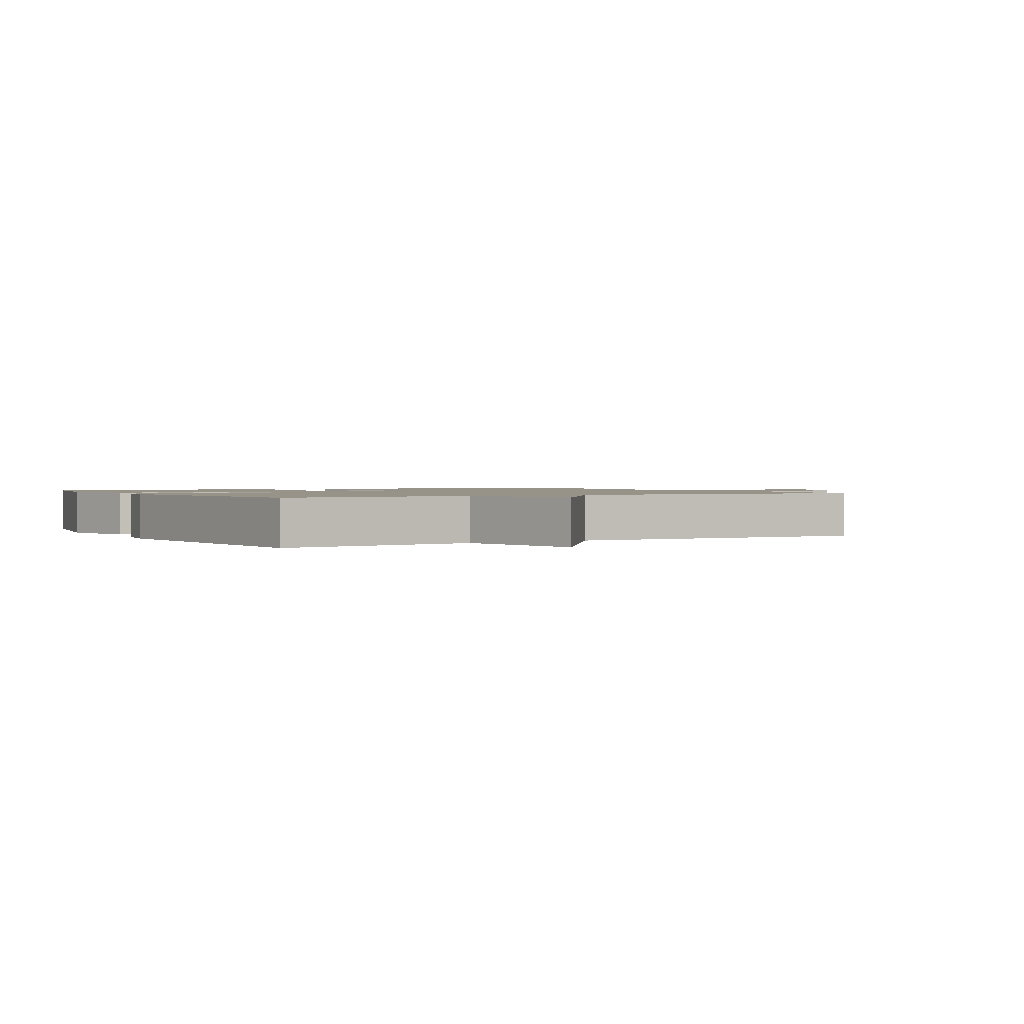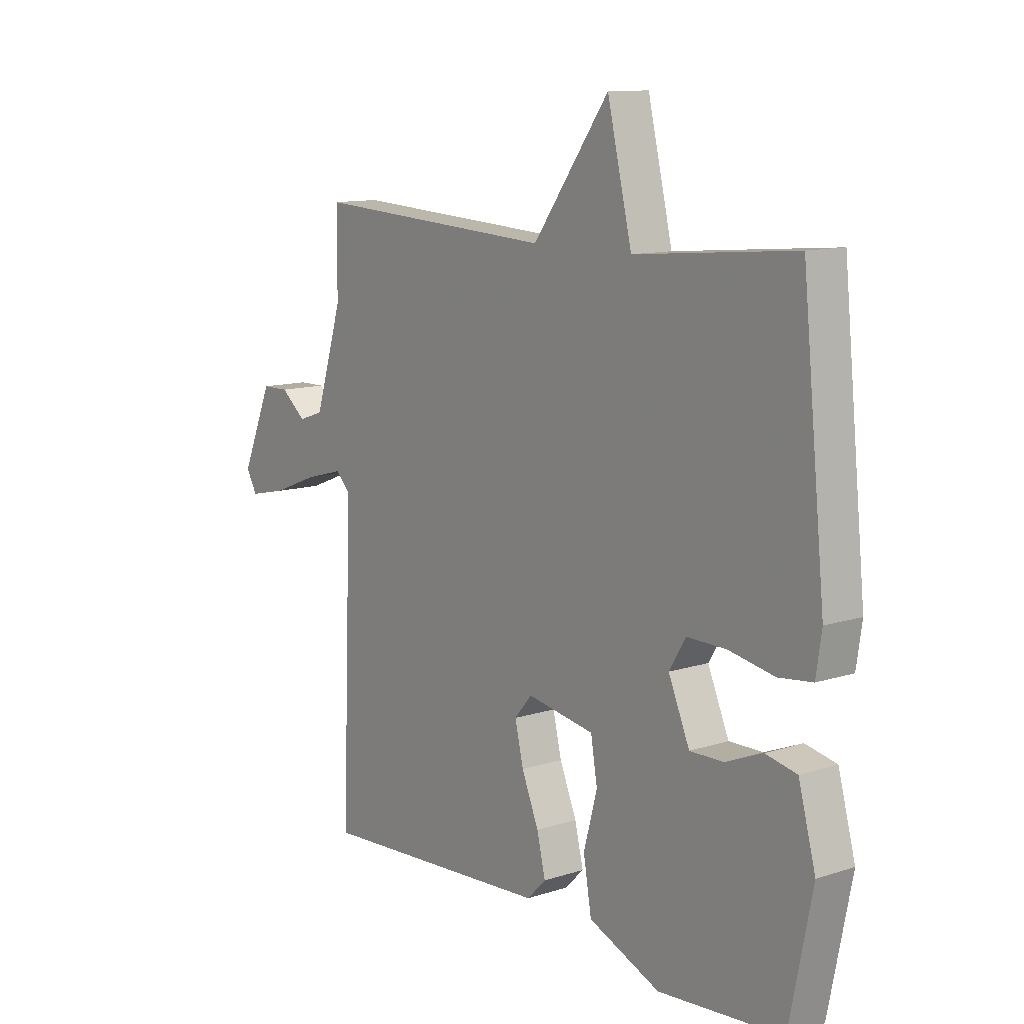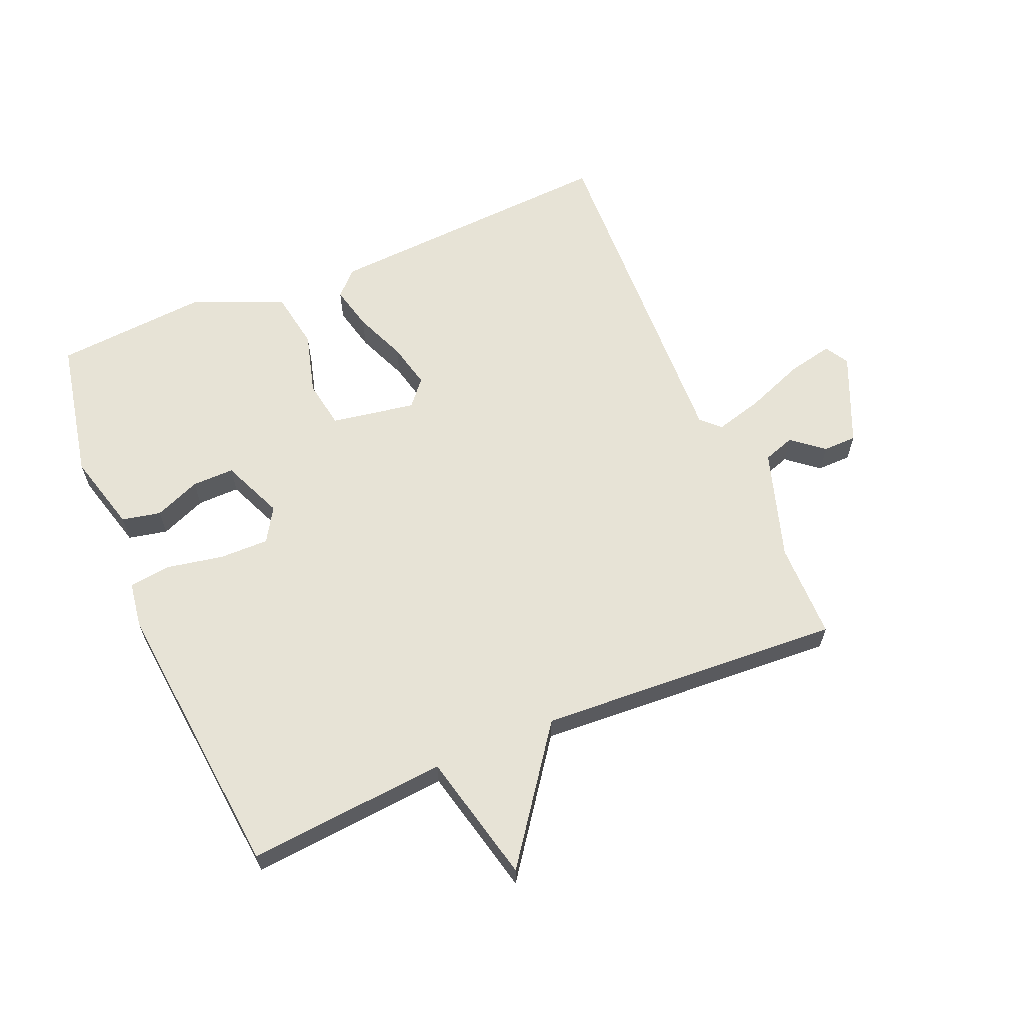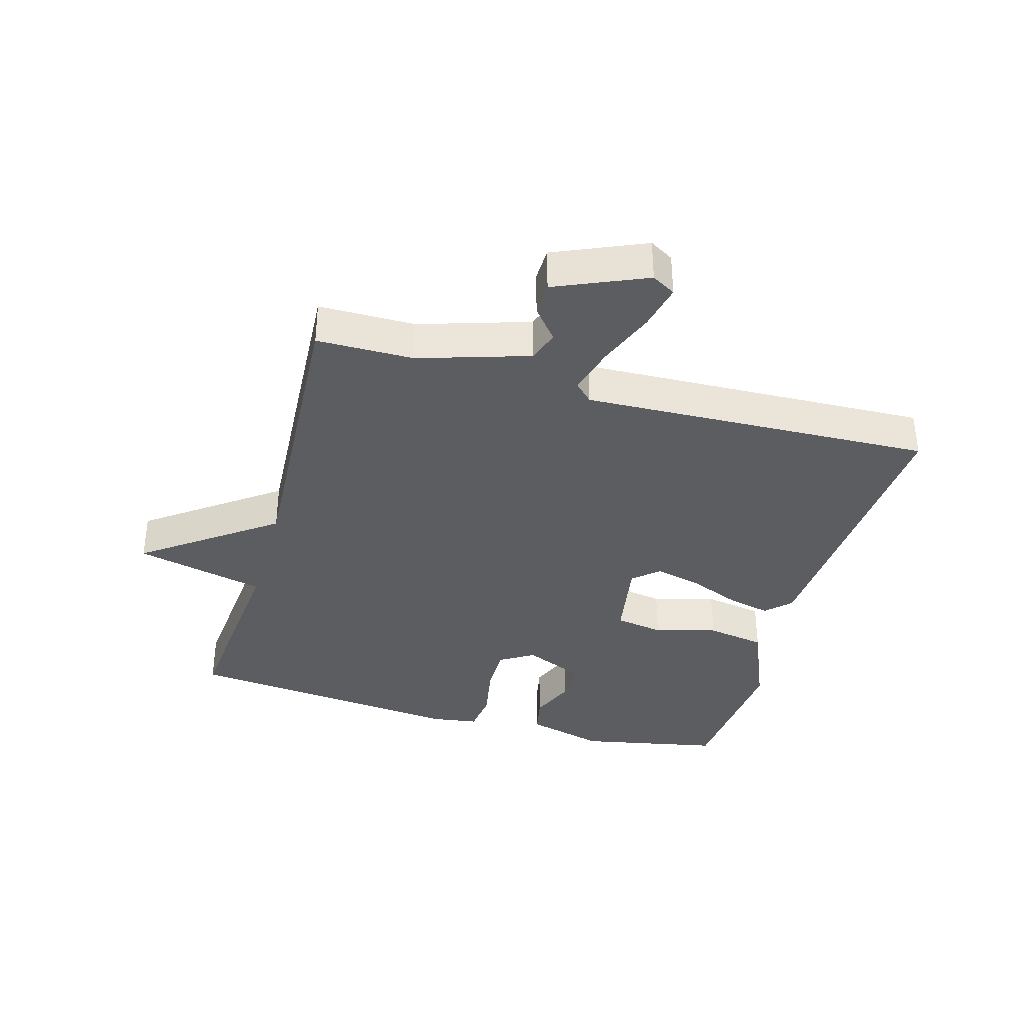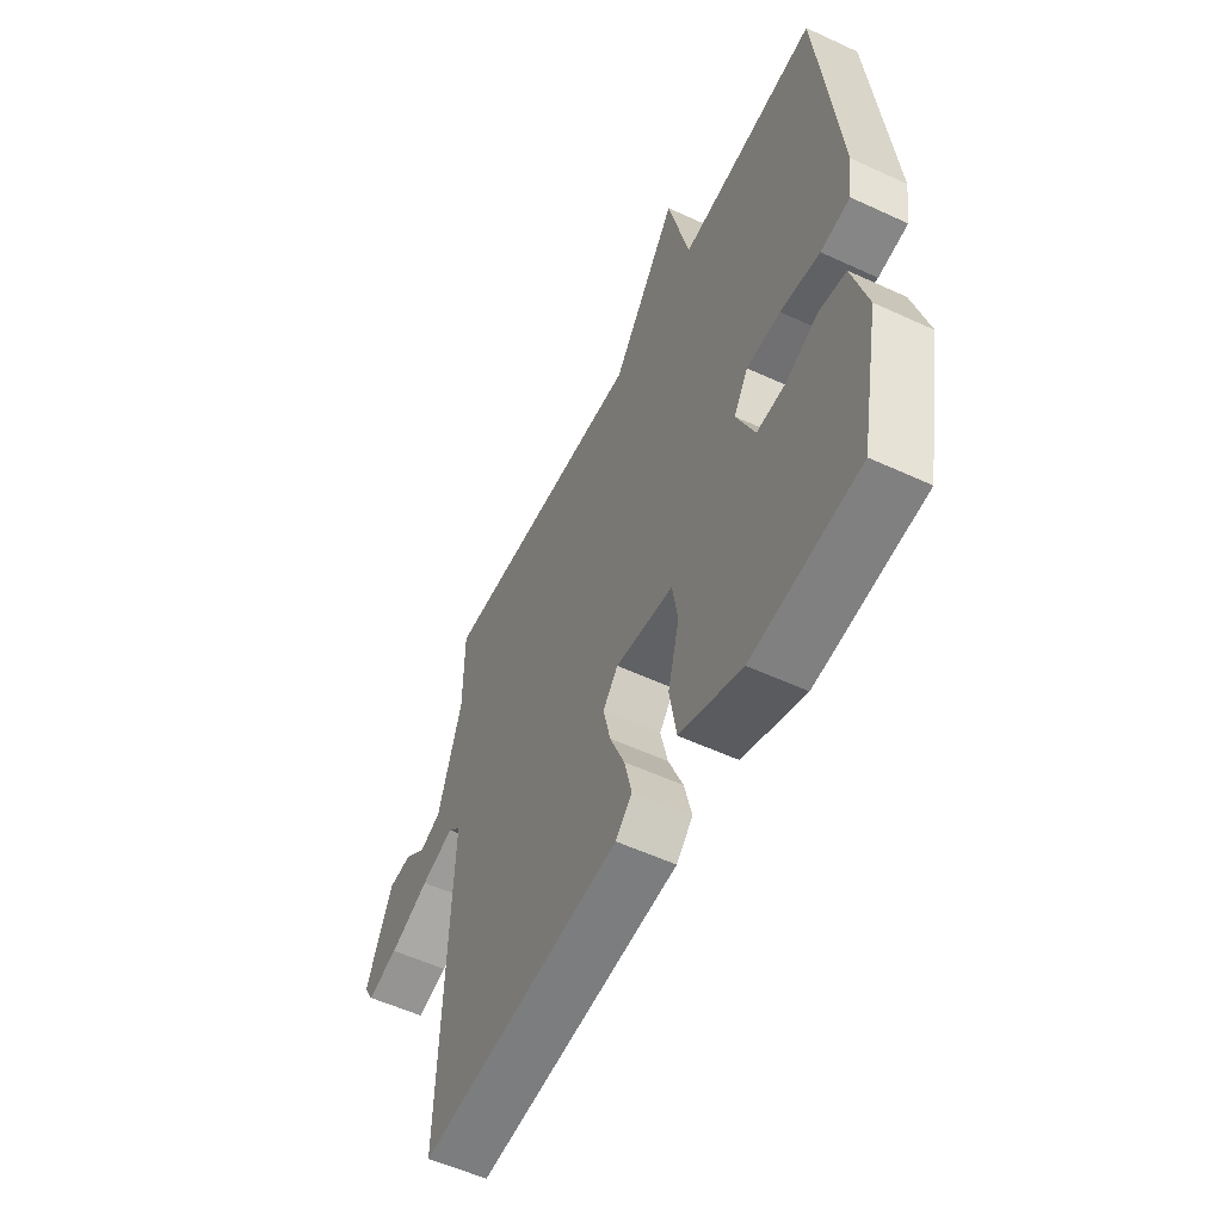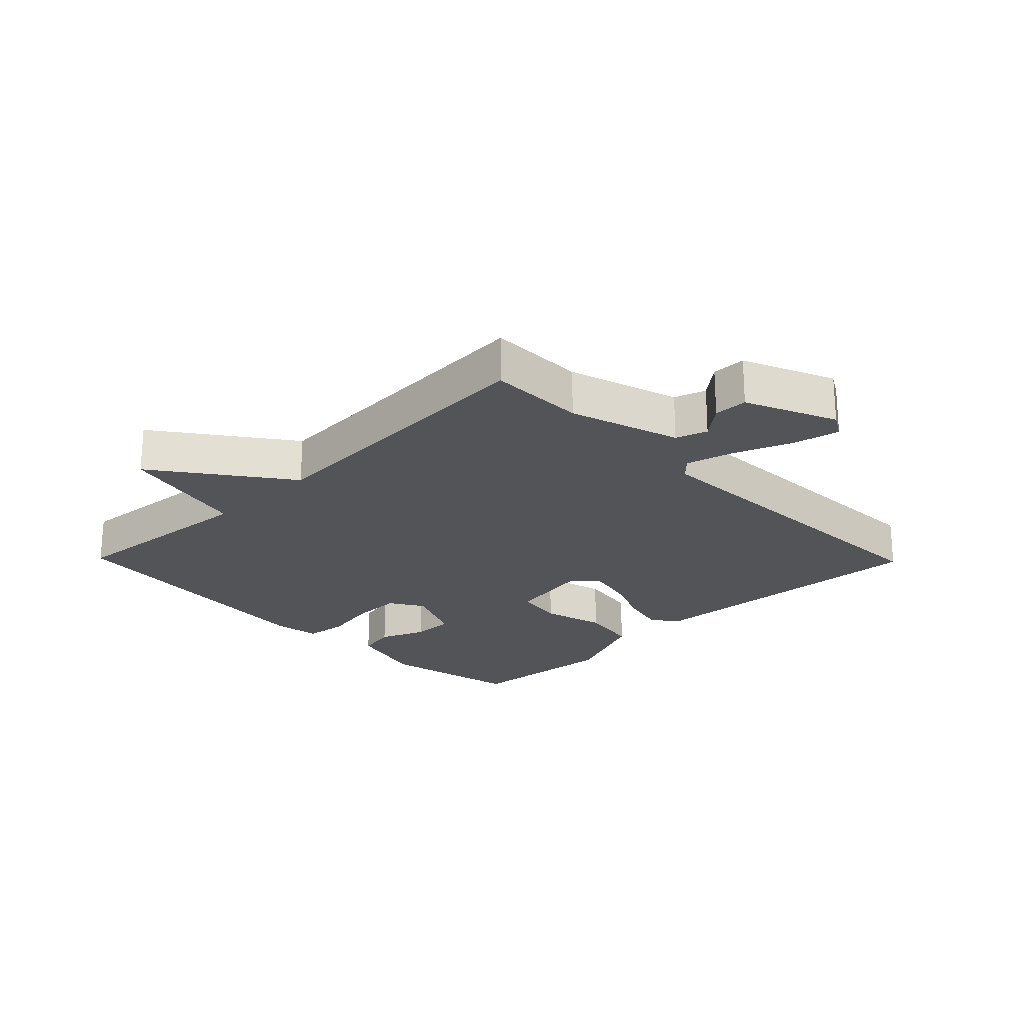
<metadata>
{"format":"obj","ext":"obj","renderer":"f3d","projection":"perspective","resolution":1024,"background":"white","views":[{"elev":1.3,"azim":-29.8,"up":"+Y"},{"elev":11.5,"azim":-127.9,"up":"+Z"},{"elev":62.7,"azim":-22.9,"up":"+Y"},{"elev":-36.4,"azim":74.2,"up":"+Y"},{"elev":-55.7,"azim":-115.9,"up":"+Z"},{"elev":-23.1,"azim":44.3,"up":"+Y"}]}
</metadata>
<code>
v 0.5 0.07 0.5
v 0.501 0.07 0.346
v 0.556 0.07 0.171
v 0.606 0.07 0.154
v 0.656 0.07 0.195
v 0.71 0.07 0.194
v 0.772 0.07 0.05
v 0.75 0.07 0.012
v 0.677 0.07 0.028
v 0.585 0.07 0.064
v 0.508 0.07 0.085
v 0.479 0.07 0.056
v 0.5 0.07 -0.5
v 0.03 0.07 -0.471
v -0.008 0.07 -0.433
v 0.009 0.07 -0.362
v 0.043 0.07 -0.28
v 0.06 0.07 -0.208
v 0.025 0.07 -0.167
v -0.109 0.07 -0.19
v -0.122 0.07 -0.267
v -0.095 0.07 -0.366
v -0.111 0.07 -0.46
v -0.254 0.07 -0.52
v -0.5 0.07 -0.5
v -0.545 0.07 -0.275
v -0.511 0.07 -0.149
v -0.449 0.07 -0.136
v -0.376 0.07 -0.166
v -0.309 0.07 -0.167
v -0.267 0.07 -0.069
v -0.3 0.07 -0.015
v -0.378 0.07 -0.016
v -0.468 0.07 -0.033
v -0.535 0.07 -0.025
v -0.546 0.07 0.049
v -0.5 0.07 0.5
v -0.183 0.07 0.472
v -0.134 0.07 0.679
v 0.017 0.07 0.472
v 0.5 0 0.5
v 0.501 0 0.346
v 0.556 0 0.171
v 0.606 0 0.154
v 0.656 0 0.195
v 0.71 0 0.194
v 0.772 0 0.05
v 0.75 0 0.012
v 0.677 0 0.028
v 0.585 0 0.064
v 0.508 0 0.085
v 0.479 0 0.056
v 0.5 0 -0.5
v 0.03 0 -0.471
v -0.008 0 -0.433
v 0.009 0 -0.362
v 0.043 0 -0.28
v 0.06 0 -0.208
v 0.025 0 -0.167
v -0.109 0 -0.19
v -0.122 0 -0.267
v -0.095 0 -0.366
v -0.111 0 -0.46
v -0.254 0 -0.52
v -0.5 0 -0.5
v -0.545 0 -0.275
v -0.511 0 -0.149
v -0.449 0 -0.136
v -0.376 0 -0.166
v -0.309 0 -0.167
v -0.267 0 -0.069
v -0.3 0 -0.015
v -0.378 0 -0.016
v -0.468 0 -0.033
v -0.535 0 -0.025
v -0.546 0 0.049
v -0.5 0 0.5
v -0.183 0 0.472
v -0.134 0 0.679
v 0.017 0 0.472
f 38 39 40
f 36 37 38
f 35 36 38
f 34 35 38
f 33 34 38
f 32 33 38 40
f 40 1 2
f 32 40 2
f 31 32 2
f 27 28 29
f 26 27 29
f 25 26 29
f 24 25 29
f 23 24 29
f 22 23 29
f 21 22 29 30
f 20 21 30 31
f 15 16 17
f 14 15 17
f 13 14 17
f 12 13 17
f 11 12 17 18
f 8 9 10
f 7 8 10
f 6 7 10
f 5 6 10
f 4 5 10
f 3 4 10 11
f 2 3 11
f 31 2 11
f 20 31 11
f 19 20 11
f 11 18 19
f 80 79 78
f 78 77 76
f 78 76 75
f 78 75 74
f 78 74 73
f 80 78 73 72
f 42 41 80
f 42 80 72
f 42 72 71
f 69 68 67
f 69 67 66
f 69 66 65
f 69 65 64
f 69 64 63
f 69 63 62
f 70 69 62 61
f 71 70 61 60
f 57 56 55
f 57 55 54
f 57 54 53
f 57 53 52
f 58 57 52 51
f 50 49 48
f 50 48 47
f 50 47 46
f 50 46 45
f 50 45 44
f 51 50 44 43
f 51 43 42
f 51 42 71
f 51 71 60
f 51 60 59
f 59 58 51
f 1 41 42 2
f 2 42 43 3
f 3 43 44 4
f 4 44 45 5
f 5 45 46 6
f 6 46 47 7
f 7 47 48 8
f 8 48 49 9
f 9 49 50 10
f 10 50 51 11
f 11 51 52 12
f 12 52 53 13
f 13 53 54 14
f 14 54 55 15
f 15 55 56 16
f 16 56 57 17
f 17 57 58 18
f 18 58 59 19
f 19 59 60 20
f 20 60 61 21
f 21 61 62 22
f 22 62 63 23
f 23 63 64 24
f 24 64 65 25
f 25 65 66 26
f 26 66 67 27
f 27 67 68 28
f 28 68 69 29
f 29 69 70 30
f 30 70 71 31
f 31 71 72 32
f 32 72 73 33
f 33 73 74 34
f 34 74 75 35
f 35 75 76 36
f 36 76 77 37
f 37 77 78 38
f 38 78 79 39
f 39 79 80 40
f 40 80 41 1

</code>
